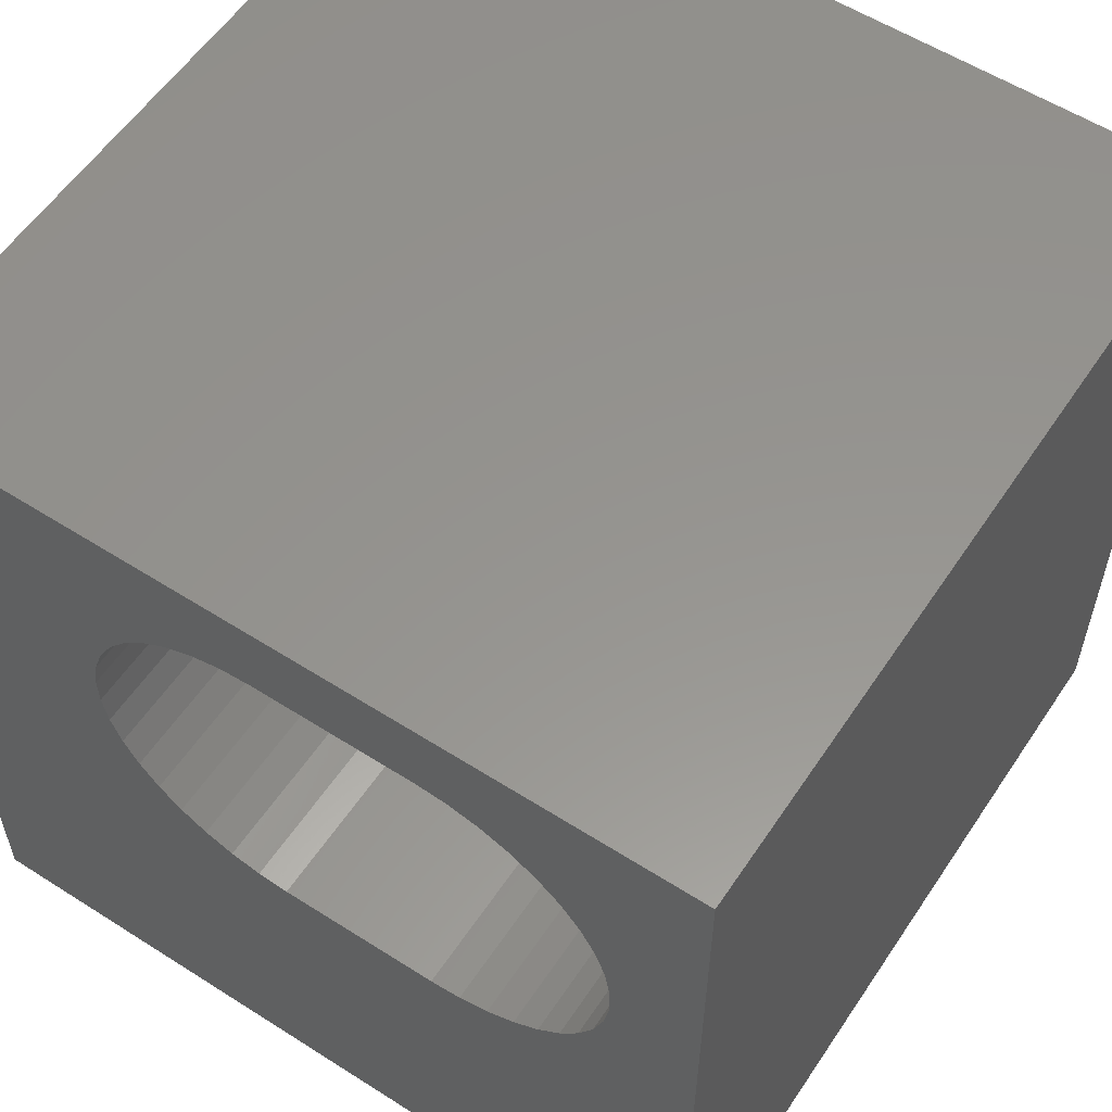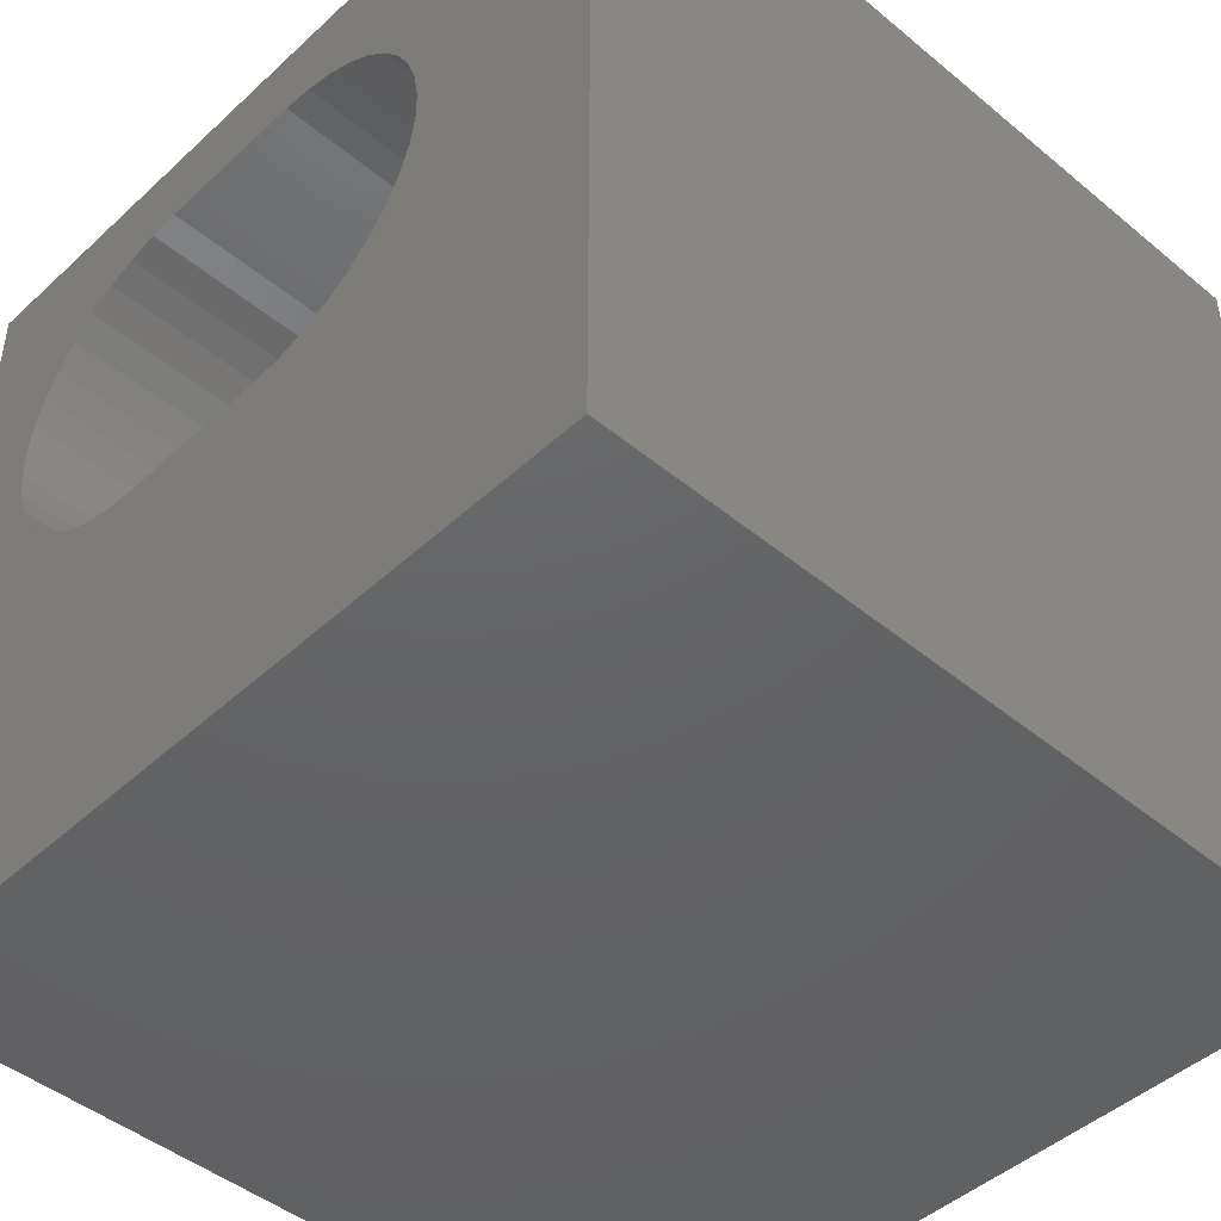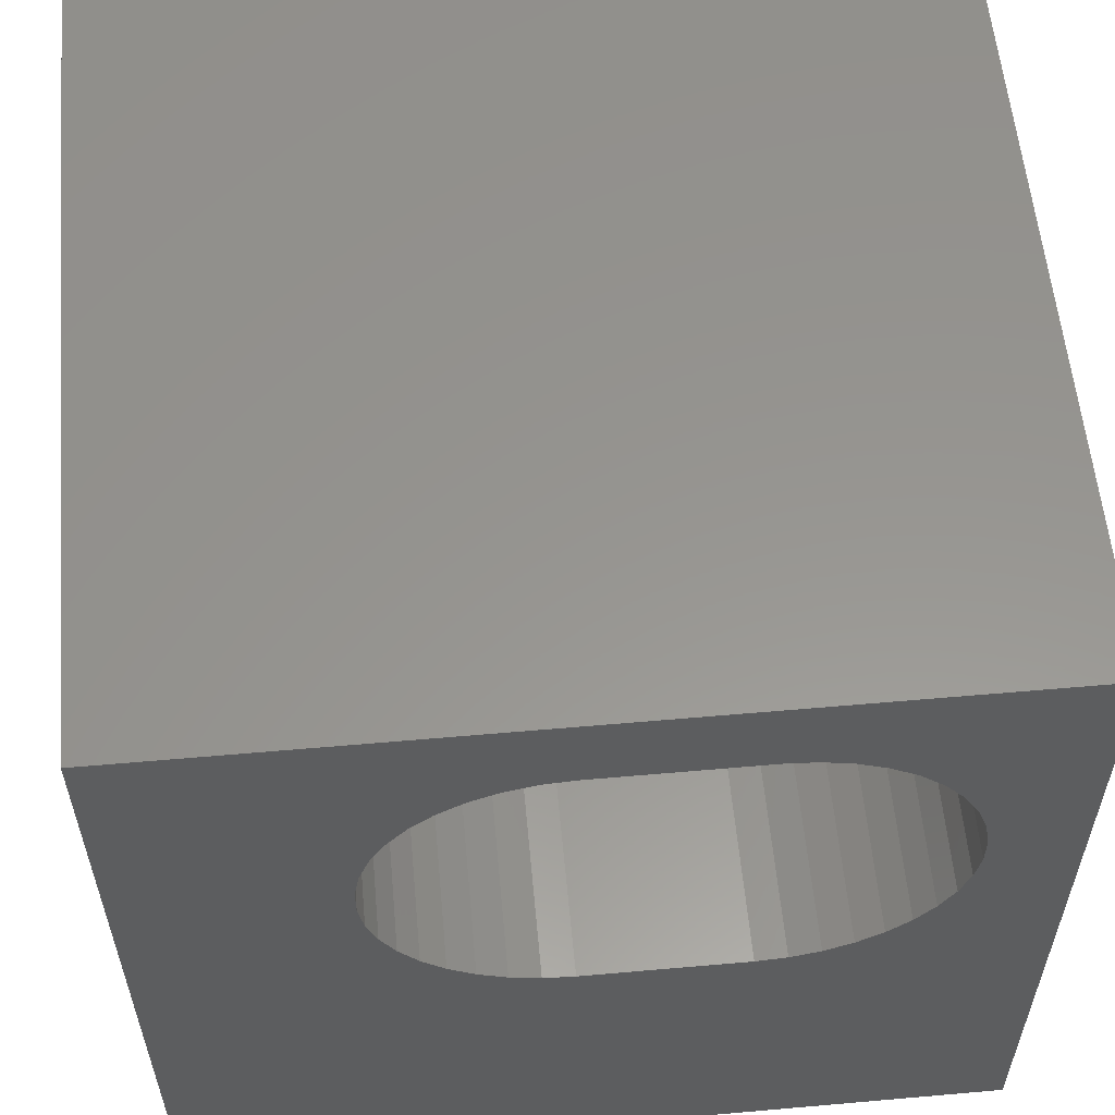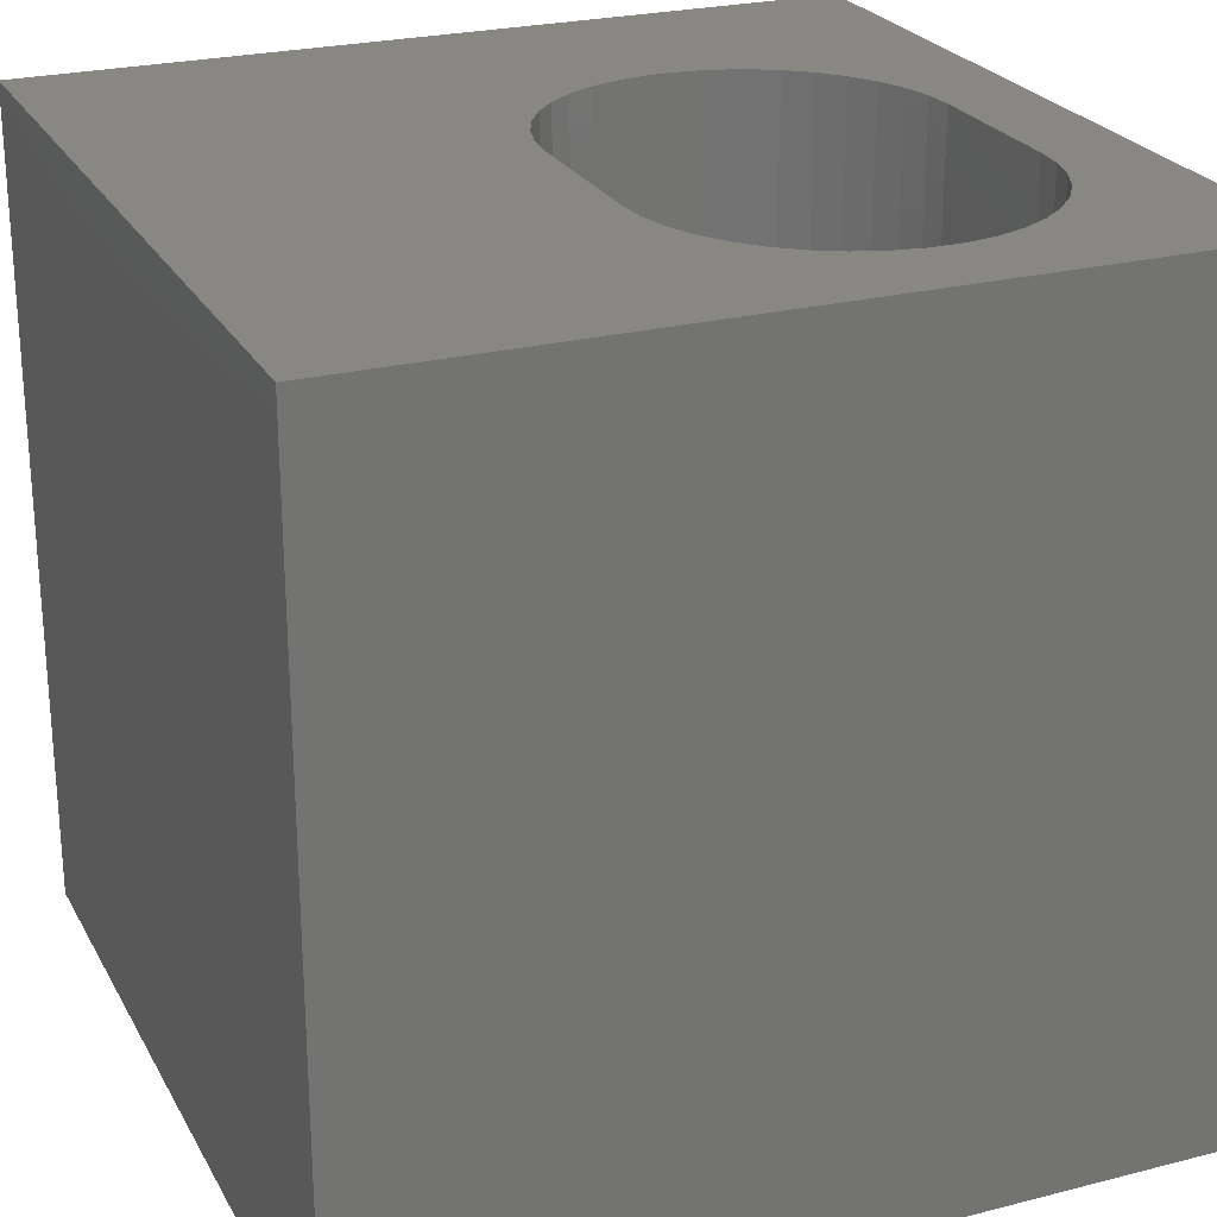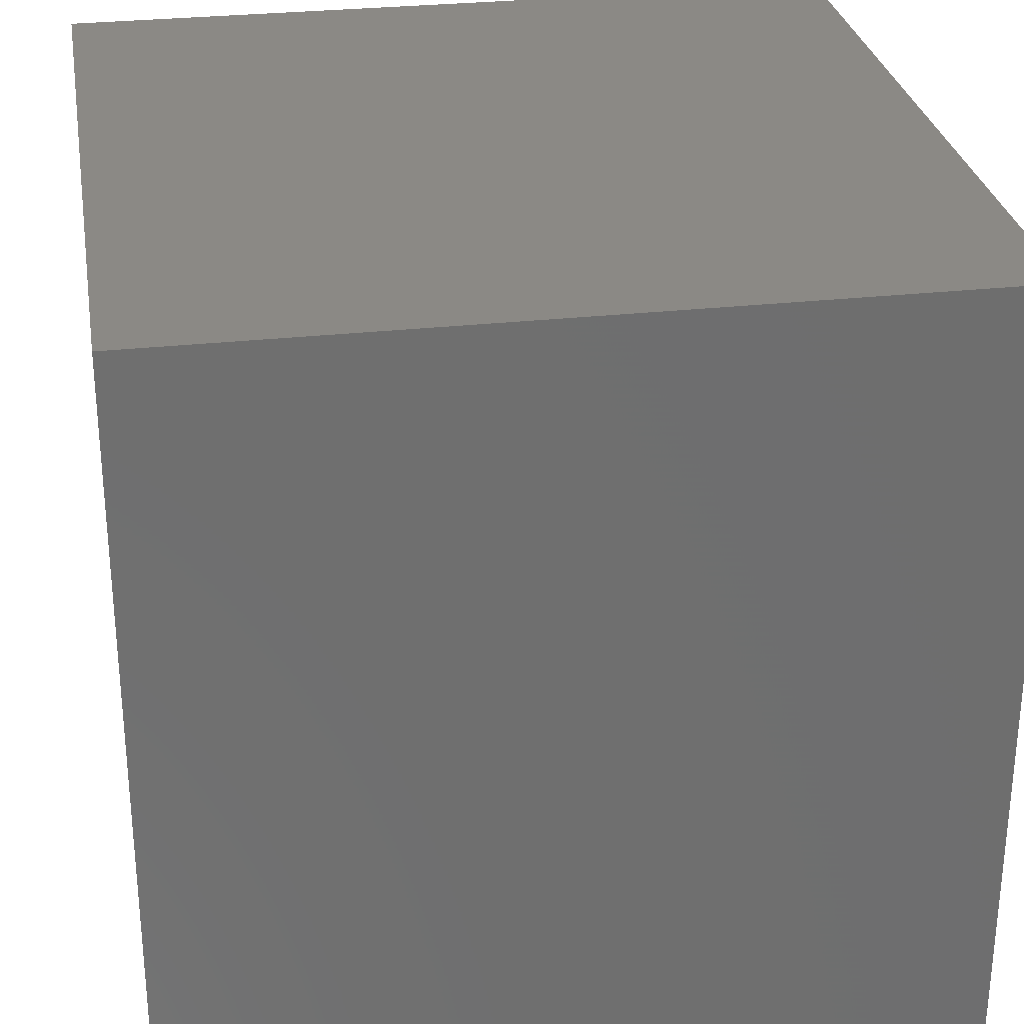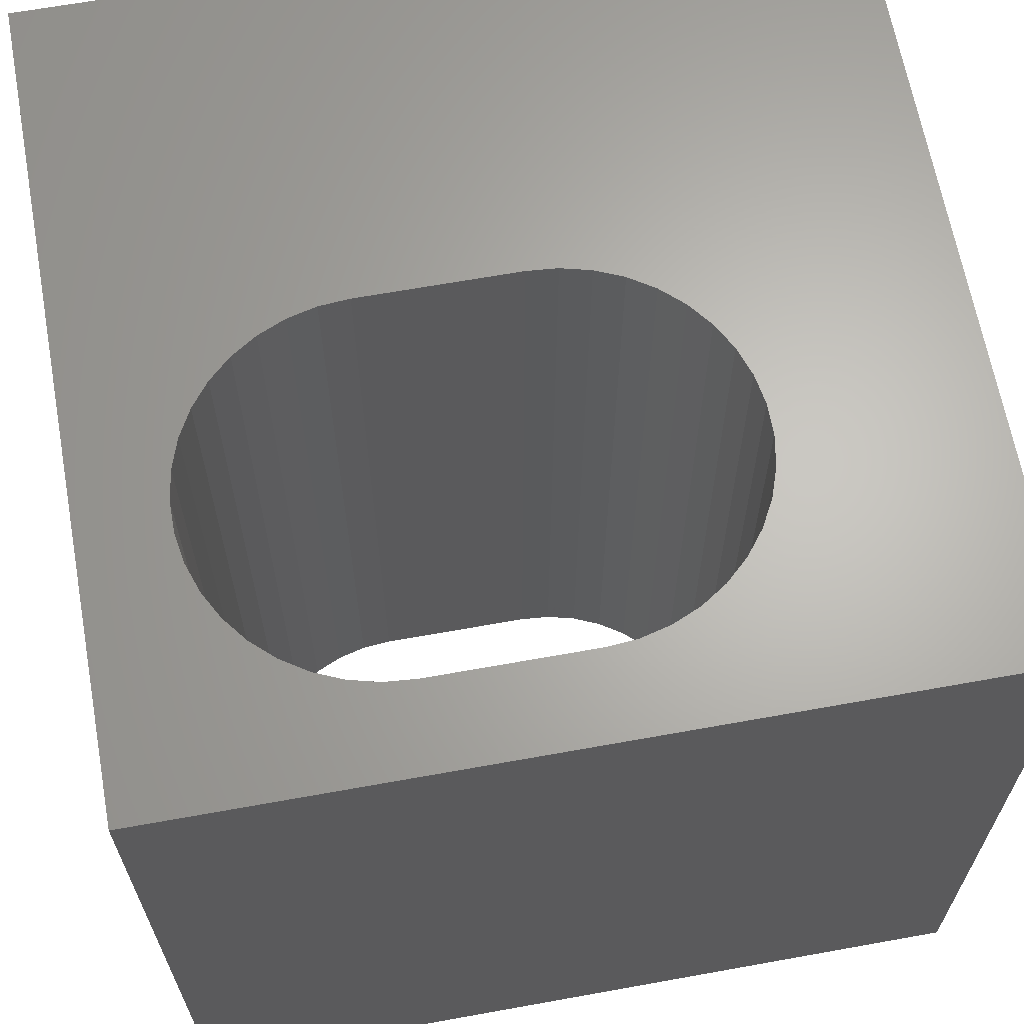
<metadata>
{"format":"stl","ext":"stl","renderer":"f3d","projection":"perspective","resolution":1024,"background":"white","views":[{"elev":57.3,"azim":33.5,"up":"+Y"},{"elev":-45.6,"azim":-133.5,"up":"+Y"},{"elev":57.7,"azim":-5.2,"up":"+Y"},{"elev":24.6,"azim":67.3,"up":"+Z"},{"elev":29.1,"azim":80.6,"up":"+Y"},{"elev":65.2,"azim":169.7,"up":"+Z"}]}
</metadata>
<code>
# stl→obj: 88 verts, 176 faces
v 0 10 10
v 0 10 0
v 0 0 10
v 0 0 0
v 8.883 6.135 10
v 10 0 10
v 8.945 6.503 10
v 10 10 10
v 8.945 6.877 10
v 2.493 6.877 10
v 2.555 7.245 10
v 8.762 5.781 10
v 8.584 5.452 10
v 8.355 5.158 10
v 2.676 5.781 10
v 2.555 6.135 10
v 7.767 8.68 10
v 7.425 8.83 10
v 7.063 8.921 10
v 8.08 4.905 10
v 7.767 4.7 10
v 7.425 4.55 10
v 4.376 4.458 10
v 4.013 4.55 10
v 3.671 4.7 10
v 3.358 4.905 10
v 2.493 6.503 10
v 2.676 7.599 10
v 2.854 7.927 10
v 3.084 8.222 10
v 8.08 8.475 10
v 8.355 8.222 10
v 8.584 7.927 10
v 3.084 5.158 10
v 2.854 5.452 10
v 3.358 8.475 10
v 3.671 8.68 10
v 4.013 8.83 10
v 4.376 8.921 10
v 4.748 8.952 10
v 6.69 8.952 10
v 8.762 7.599 10
v 8.883 7.245 10
v 7.063 4.458 10
v 6.69 4.428 10
v 4.748 4.428 10
v 10 10 0
v 10 0 0
v 2.676 5.781 0
v 2.854 5.452 0
v 8.584 5.452 0
v 8.762 5.781 0
v 3.671 4.7 0
v 4.013 4.55 0
v 7.425 4.55 0
v 7.767 4.7 0
v 2.555 7.245 0
v 2.493 6.877 0
v 2.493 6.503 0
v 2.555 6.135 0
v 7.063 4.458 0
v 8.08 8.475 0
v 7.767 8.68 0
v 7.425 8.83 0
v 7.063 8.921 0
v 4.013 8.83 0
v 3.671 8.68 0
v 3.358 8.475 0
v 3.084 8.222 0
v 2.854 7.927 0
v 2.676 7.599 0
v 3.084 5.158 0
v 3.358 4.905 0
v 8.08 4.905 0
v 8.355 5.158 0
v 8.883 6.135 0
v 8.945 6.503 0
v 8.945 6.877 0
v 8.883 7.245 0
v 8.762 7.599 0
v 8.584 7.927 0
v 8.355 8.222 0
v 6.69 8.952 0
v 4.748 8.952 0
v 4.376 8.921 0
v 4.376 4.458 0
v 4.748 4.428 0
v 6.69 4.428 0
f 1 2 3
f 3 2 4
f 5 6 7
f 7 6 8
f 7 8 9
f 10 11 1
f 5 12 6
f 6 12 13
f 6 13 14
f 15 16 3
f 17 8 18
f 18 8 19
f 14 20 6
f 6 20 21
f 6 21 22
f 23 24 3
f 3 24 25
f 3 25 26
f 3 16 1
f 1 16 27
f 1 27 10
f 11 28 1
f 1 28 29
f 1 29 30
f 17 31 8
f 8 31 32
f 8 32 33
f 26 34 3
f 3 34 35
f 3 35 15
f 30 36 1
f 1 36 37
f 1 37 38
f 38 39 1
f 1 39 40
f 1 40 8
f 8 40 41
f 8 41 19
f 33 42 8
f 8 42 43
f 8 43 9
f 22 44 6
f 6 44 45
f 6 45 3
f 3 45 46
f 3 46 23
f 47 8 48
f 48 8 6
f 49 50 4
f 48 51 52
f 53 54 4
f 55 56 48
f 57 58 2
f 2 58 59
f 2 59 4
f 4 59 60
f 4 60 49
f 55 48 61
f 62 63 47
f 47 63 64
f 47 64 65
f 66 67 2
f 2 67 68
f 2 68 69
f 69 70 2
f 2 70 71
f 2 71 57
f 50 72 4
f 4 72 73
f 4 73 53
f 56 74 48
f 48 74 75
f 48 75 51
f 52 76 48
f 48 76 77
f 48 77 47
f 77 78 47
f 47 78 79
f 47 79 80
f 80 81 47
f 47 81 82
f 47 82 62
f 65 83 47
f 47 83 84
f 47 84 2
f 2 84 85
f 2 85 66
f 54 86 4
f 4 86 87
f 4 87 48
f 48 87 88
f 48 88 61
f 8 47 1
f 1 47 2
f 48 6 4
f 4 6 3
f 84 40 39
f 84 39 85
f 85 39 38
f 85 38 66
f 66 38 37
f 66 37 67
f 67 37 36
f 67 36 68
f 68 36 30
f 68 30 69
f 69 30 29
f 69 29 70
f 70 29 28
f 70 28 71
f 71 28 11
f 71 11 57
f 57 11 10
f 57 10 58
f 58 10 27
f 58 27 59
f 59 27 16
f 59 16 60
f 60 16 15
f 60 15 49
f 49 15 35
f 49 35 50
f 50 35 34
f 50 34 72
f 72 34 26
f 72 26 73
f 73 26 25
f 73 25 53
f 53 25 24
f 53 24 54
f 54 24 23
f 54 23 86
f 86 23 46
f 86 46 87
f 84 83 40
f 40 83 41
f 88 45 44
f 88 44 61
f 61 44 22
f 61 22 55
f 55 22 21
f 55 21 56
f 56 21 20
f 56 20 74
f 74 20 14
f 74 14 75
f 75 14 13
f 75 13 51
f 51 13 12
f 51 12 52
f 52 12 5
f 52 5 76
f 76 5 7
f 76 7 77
f 77 7 9
f 77 9 78
f 78 9 43
f 78 43 79
f 79 43 42
f 79 42 80
f 80 42 33
f 80 33 81
f 81 33 32
f 81 32 82
f 82 32 31
f 82 31 62
f 62 31 17
f 62 17 63
f 63 17 18
f 63 18 64
f 64 18 19
f 64 19 65
f 65 19 41
f 65 41 83
f 88 87 45
f 45 87 46

</code>
